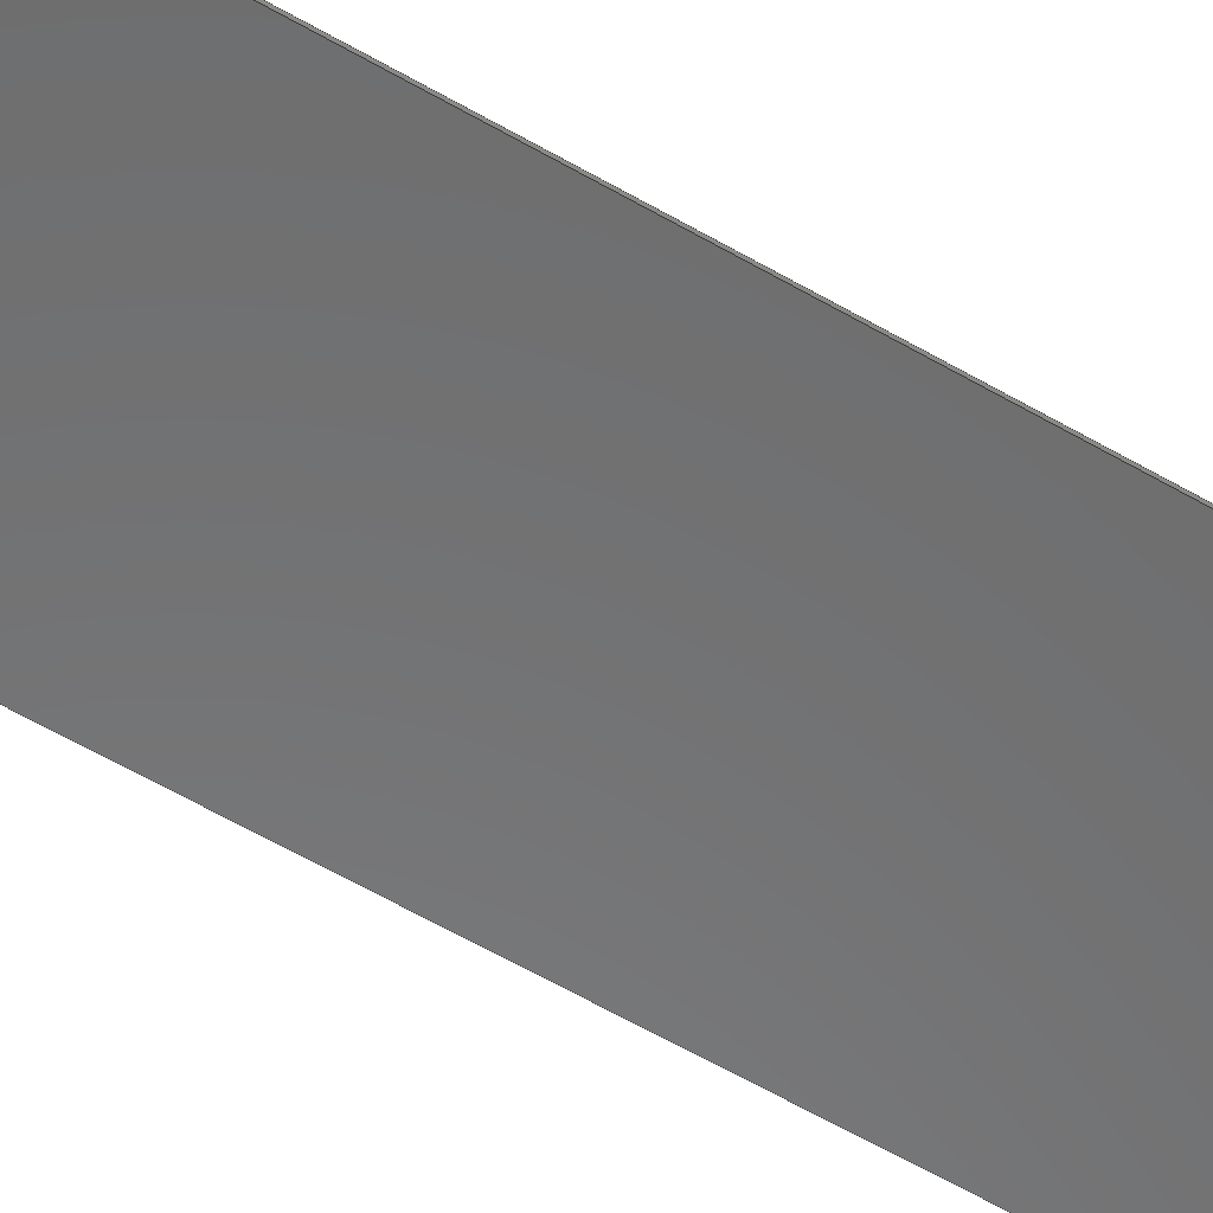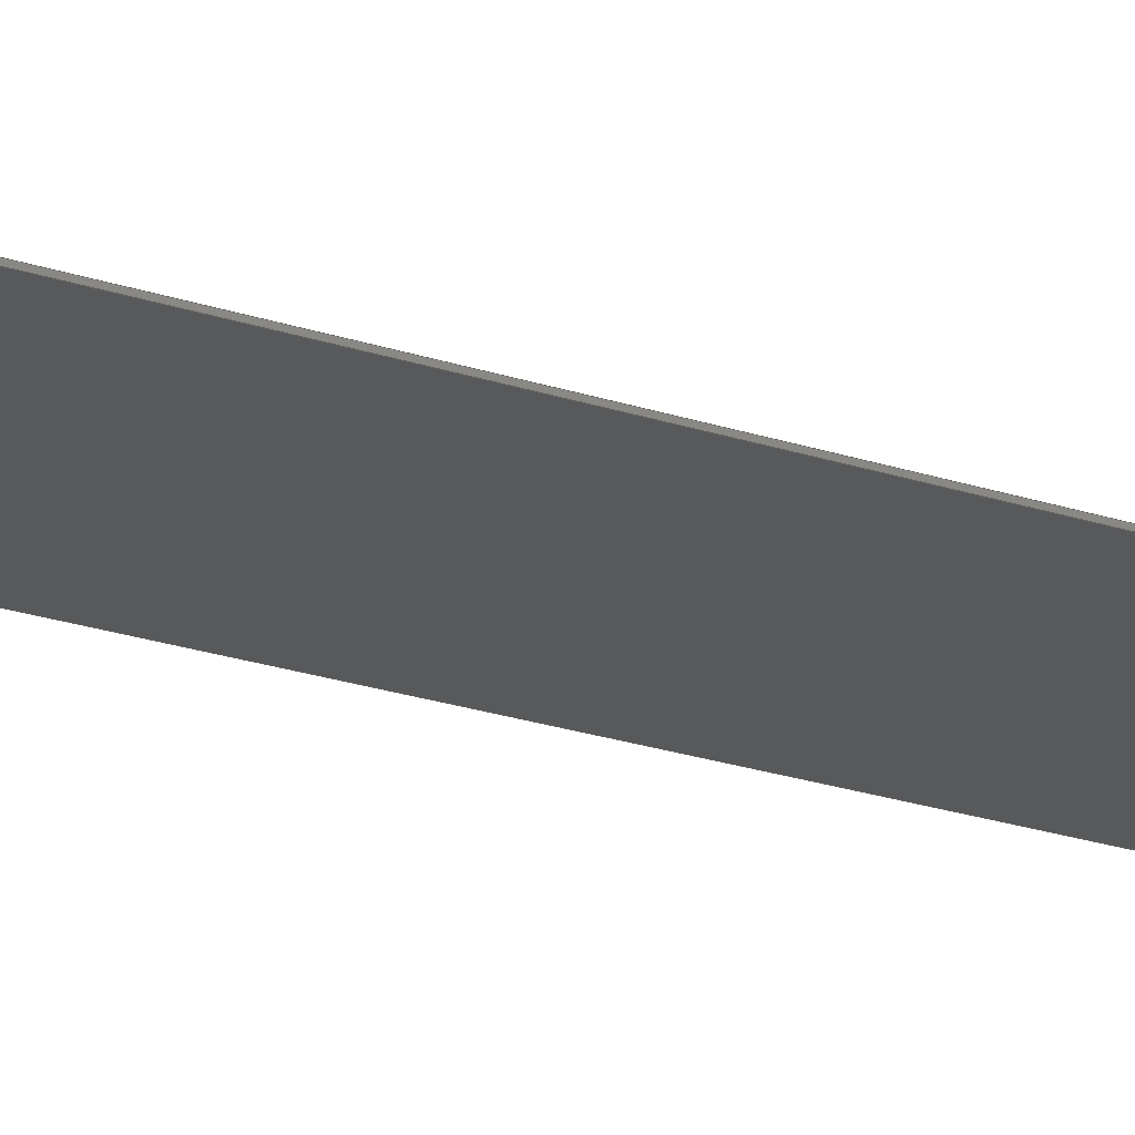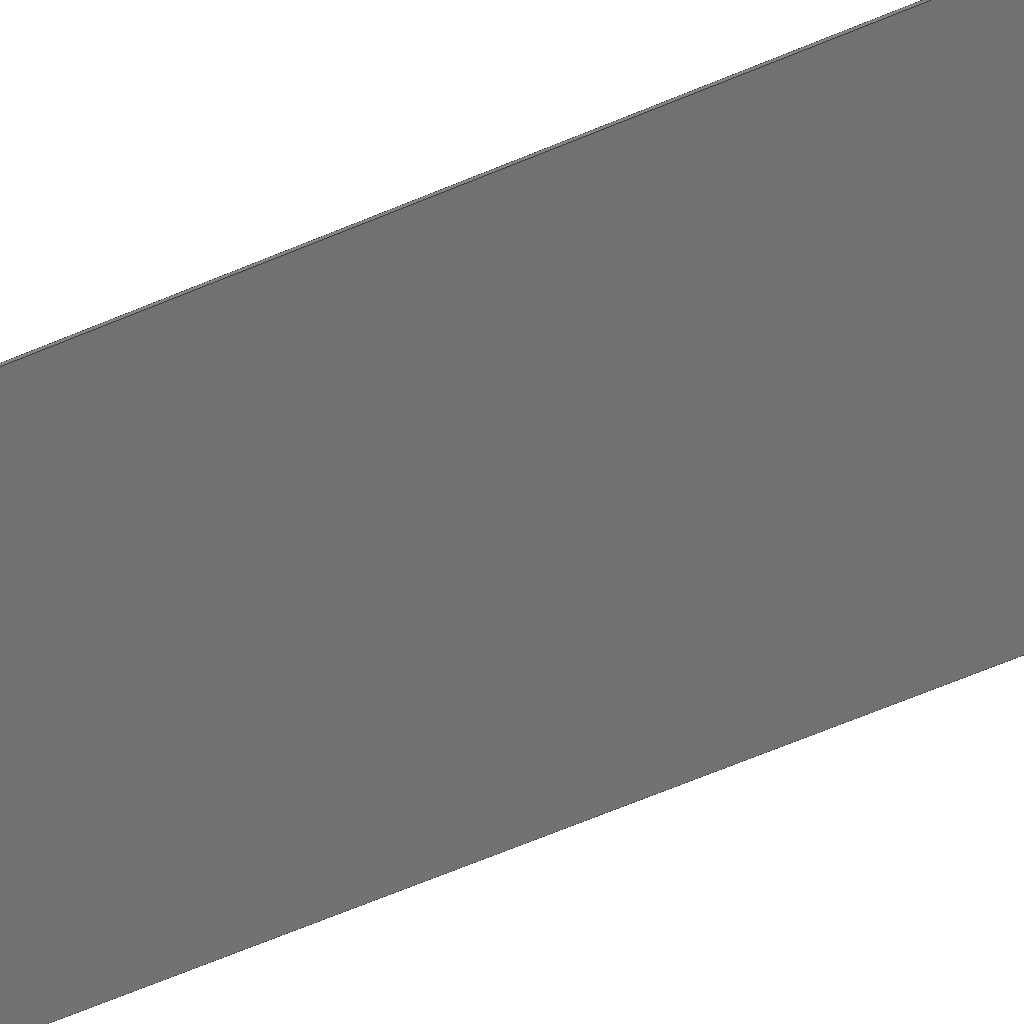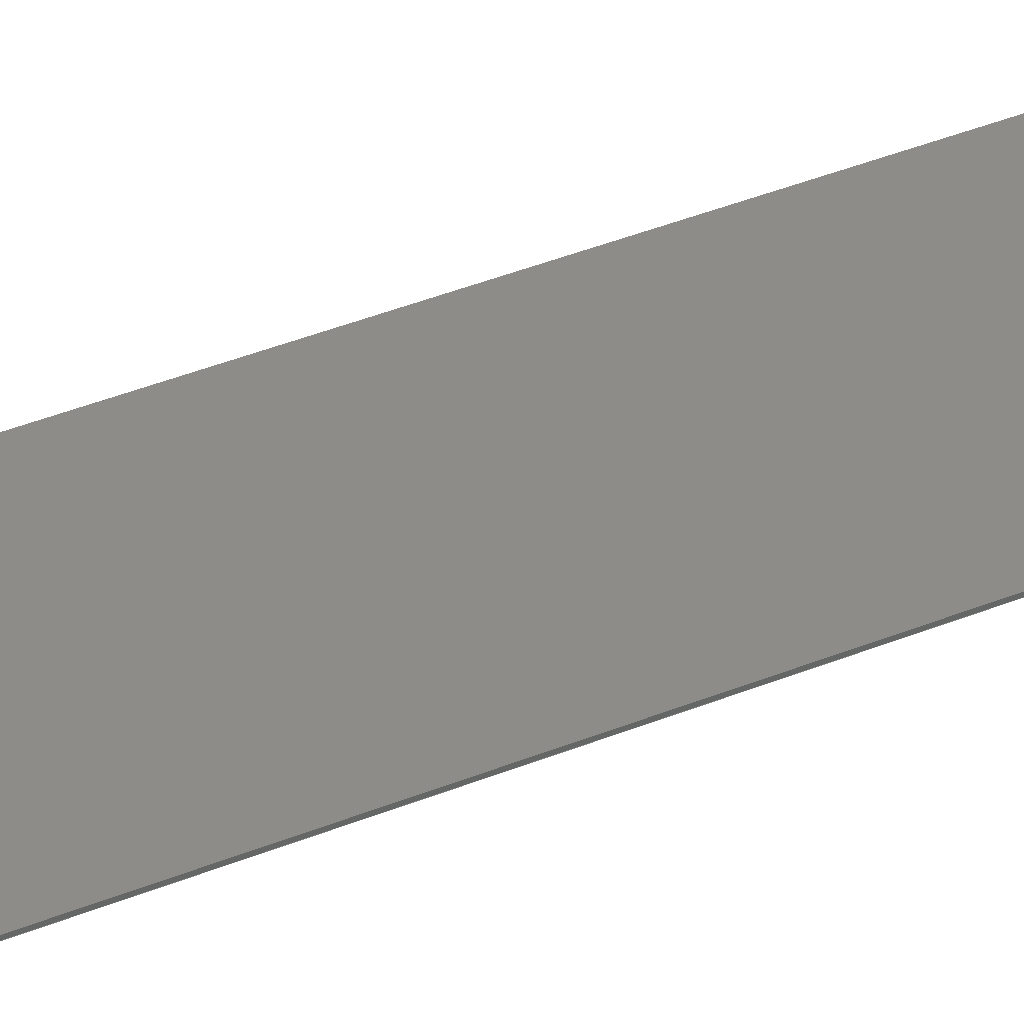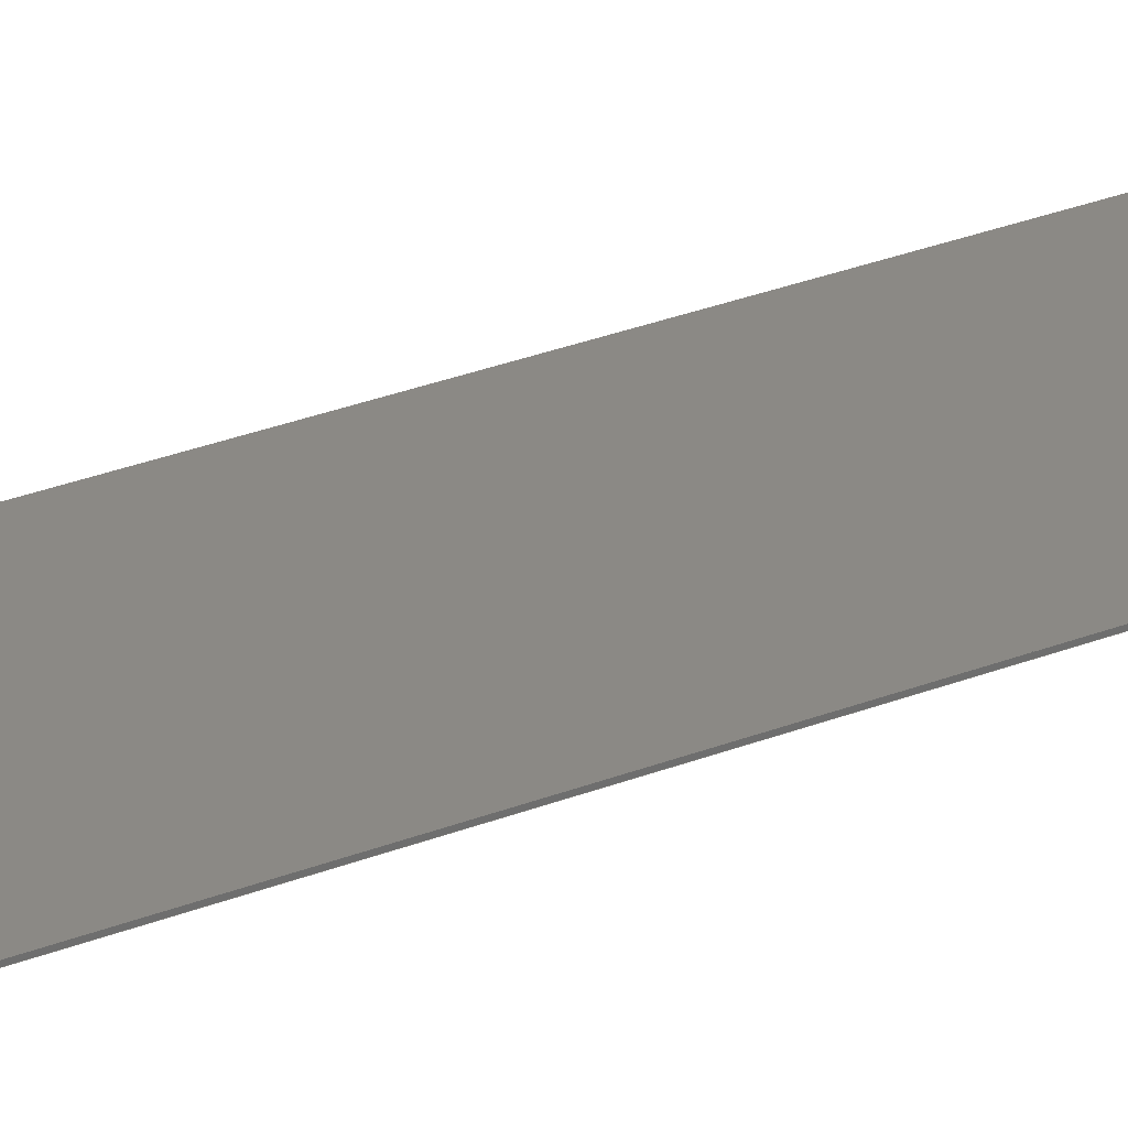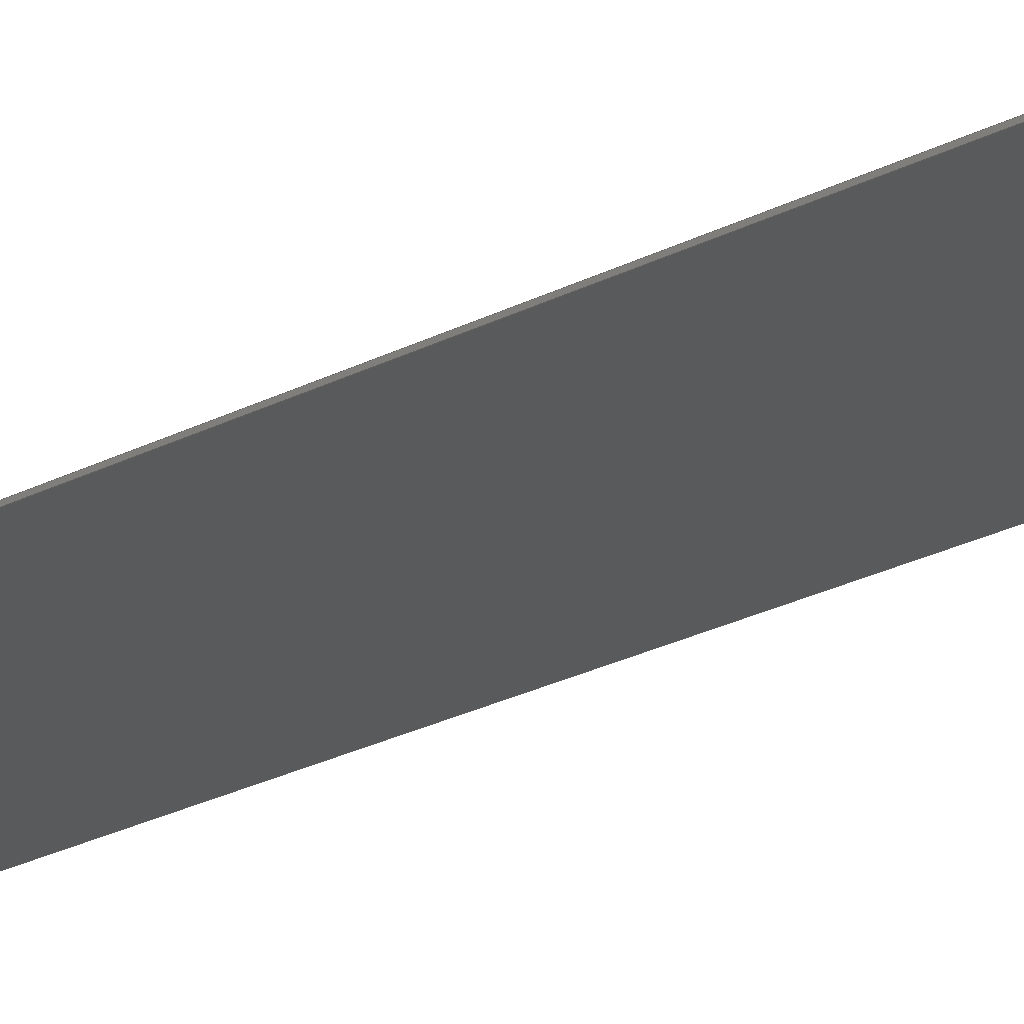
<metadata>
{"format":"step","ext":"step","renderer":"f3d","projection":"perspective","resolution":1024,"background":"white","views":[{"elev":-57.1,"azim":-121.6,"up":"+Z"},{"elev":-21.0,"azim":-122.0,"up":"+Z"},{"elev":-63.0,"azim":-66.6,"up":"+Z"},{"elev":38.0,"azim":-117.7,"up":"+Z"},{"elev":29.7,"azim":-120.0,"up":"+Z"},{"elev":-24.1,"azim":131.2,"up":"+Z"}]}
</metadata>
<code>
ISO-10303-21;
DATA;
#1=MECHANICAL_DESIGN_GEOMETRIC_PRESENTATION_REPRESENTATION(' ',(#7,#8,#9,#10,#11,#12,#13),#6);
#2=PRODUCT_DEFINITION_CONTEXT('',#14,'design');
#3=APPLICATION_PROTOCOL_DEFINITION('INTERNATIONAL STANDARD','automotive_design',1994,#14);
#4=PRODUCT_CATEGORY_RELATIONSHIP('NONE','NONE',#15,#16);
#5=SHAPE_DEFINITION_REPRESENTATION(#17,#18);
#6= (GEOMETRIC_REPRESENTATION_CONTEXT(3)GLOBAL_UNCERTAINTY_ASSIGNED_CONTEXT((#19))GLOBAL_UNIT_ASSIGNED_CONTEXT((#20,#21,#22))REPRESENTATION_CONTEXT('NONE','WORKSPACE'));
#7=STYLED_ITEM('',(#23),#24);
#8=STYLED_ITEM('',(#25),#26);
#9=STYLED_ITEM('',(#27),#28);
#10=STYLED_ITEM('',(#29),#30);
#11=STYLED_ITEM('',(#31),#32);
#12=STYLED_ITEM('',(#33),#34);
#13=STYLED_ITEM('',(#35),#36);
#14=APPLICATION_CONTEXT(' ');
#15=PRODUCT_CATEGORY('part','NONE');
#16=PRODUCT_RELATED_PRODUCT_CATEGORY('detail',' ',(#37));
#17=PRODUCT_DEFINITION_SHAPE('NONE','NONE',#38);
#18=ADVANCED_BREP_SHAPE_REPRESENTATION('item_0047308_Blech Al 2mm_L=1100_B=180_1',(#36,#39),#6);
#19=UNCERTAINTY_MEASURE_WITH_UNIT(LENGTH_MEASURE(1e-06),#20,'','');
#20= (CONVERSION_BASED_UNIT('MILLIMETRE',#40)LENGTH_UNIT()NAMED_UNIT(#41));
#21= (NAMED_UNIT(#42)PLANE_ANGLE_UNIT()SI_UNIT($,.RADIAN.));
#22= (NAMED_UNIT(#42)SOLID_ANGLE_UNIT()SI_UNIT($,.STERADIAN.));
#23=PRESENTATION_STYLE_ASSIGNMENT((#43));
#24=ADVANCED_FACE('',(#44),#45,.T.);
#25=PRESENTATION_STYLE_ASSIGNMENT((#46));
#26=ADVANCED_FACE('',(#47),#48,.F.);
#27=PRESENTATION_STYLE_ASSIGNMENT((#49));
#28=ADVANCED_FACE('',(#50),#51,.F.);
#29=PRESENTATION_STYLE_ASSIGNMENT((#52));
#30=ADVANCED_FACE('',(#53),#54,.F.);
#31=PRESENTATION_STYLE_ASSIGNMENT((#55));
#32=ADVANCED_FACE('',(#56),#57,.F.);
#33=PRESENTATION_STYLE_ASSIGNMENT((#58));
#34=ADVANCED_FACE('',(#59),#60,.F.);
#35=PRESENTATION_STYLE_ASSIGNMENT((#61));
#36=MANIFOLD_SOLID_BREP('item_0047308_Blech Al 2mm_L=1100_B=180_1',#62);
#37=PRODUCT('item_0047308_Blech Al 2mm_L=1100_B=180_1','item_0047308_Blech Al 2mm_L=1100_B=180_1','PART-item_0047308_Blech Al 2mm_L=1100_B=180_1-DESC',(#63));
#38=PRODUCT_DEFINITION('','NONE',#64,#2);
#39=AXIS2_PLACEMENT_3D('',#65,#66,#67);
#40=LENGTH_MEASURE_WITH_UNIT(LENGTH_MEASURE(1),#68);
#41=DIMENSIONAL_EXPONENTS(1,0,0,0,0,0,0);
#42=DIMENSIONAL_EXPONENTS(0,0,0,0,0,0,0);
#43=SURFACE_STYLE_USAGE(.BOTH.,#69);
#44=FACE_OUTER_BOUND('',#70,.T.);
#45=PLANE('',#71);
#46=SURFACE_STYLE_USAGE(.BOTH.,#72);
#47=FACE_OUTER_BOUND('',#73,.T.);
#48=PLANE('',#74);
#49=SURFACE_STYLE_USAGE(.BOTH.,#75);
#50=FACE_OUTER_BOUND('',#76,.T.);
#51=PLANE('',#77);
#52=SURFACE_STYLE_USAGE(.BOTH.,#78);
#53=FACE_OUTER_BOUND('',#79,.T.);
#54=PLANE('',#80);
#55=SURFACE_STYLE_USAGE(.BOTH.,#81);
#56=FACE_OUTER_BOUND('',#82,.T.);
#57=PLANE('',#83);
#58=SURFACE_STYLE_USAGE(.BOTH.,#84);
#59=FACE_OUTER_BOUND('',#85,.T.);
#60=PLANE('',#86);
#61=SURFACE_STYLE_USAGE(.BOTH.,#87);
#62=CLOSED_SHELL('',(#24,#26,#28,#30,#32,#34));
#63=PRODUCT_CONTEXT('',#14,'mechanical');
#64=PRODUCT_DEFINITION_FORMATION_WITH_SPECIFIED_SOURCE(' ','NONE',#37,.NOT_KNOWN.);
#65=CARTESIAN_POINT('',(0,0,0));
#66=DIRECTION('',(0,0,1));
#67=DIRECTION('',(1,0,0));
#68= (NAMED_UNIT(#41)LENGTH_UNIT()SI_UNIT(.MILLI.,.METRE.));
#69=SURFACE_SIDE_STYLE('',(#88));
#70=EDGE_LOOP('',(#89,#90,#91,#92));
#71=AXIS2_PLACEMENT_3D('',#93,#94,#95);
#72=SURFACE_SIDE_STYLE('',(#96));
#73=EDGE_LOOP('',(#97,#98,#99,#100));
#74=AXIS2_PLACEMENT_3D('',#101,#102,#103);
#75=SURFACE_SIDE_STYLE('',(#104));
#76=EDGE_LOOP('',(#105,#106,#107,#108));
#77=AXIS2_PLACEMENT_3D('',#109,#110,#111);
#78=SURFACE_SIDE_STYLE('',(#112));
#79=EDGE_LOOP('',(#113,#114,#115,#116));
#80=AXIS2_PLACEMENT_3D('',#117,#118,#119);
#81=SURFACE_SIDE_STYLE('',(#120));
#82=EDGE_LOOP('',(#121,#122,#123,#124));
#83=AXIS2_PLACEMENT_3D('',#125,#126,#127);
#84=SURFACE_SIDE_STYLE('',(#128));
#85=EDGE_LOOP('',(#129,#130,#131,#132));
#86=AXIS2_PLACEMENT_3D('',#133,#134,#135);
#87=SURFACE_SIDE_STYLE('',(#136));
#88=SURFACE_STYLE_FILL_AREA(#137);
#89=ORIENTED_EDGE('',*,*,#138,.T.);
#90=ORIENTED_EDGE('',*,*,#139,.T.);
#91=ORIENTED_EDGE('',*,*,#140,.T.);
#92=ORIENTED_EDGE('',*,*,#141,.T.);
#93=CARTESIAN_POINT('',(0,0,2));
#94=DIRECTION('',(0,0,1));
#95=DIRECTION('',(1,0,0));
#96=SURFACE_STYLE_FILL_AREA(#142);
#97=ORIENTED_EDGE('',*,*,#143,.T.);
#98=ORIENTED_EDGE('',*,*,#144,.T.);
#99=ORIENTED_EDGE('',*,*,#145,.T.);
#100=ORIENTED_EDGE('',*,*,#146,.T.);
#101=CARTESIAN_POINT('',(0,0,0));
#102=DIRECTION('',(0,0,1));
#103=DIRECTION('',(1,0,0));
#104=SURFACE_STYLE_FILL_AREA(#147);
#105=ORIENTED_EDGE('',*,*,#148,.T.);
#106=ORIENTED_EDGE('',*,*,#144,.F.);
#107=ORIENTED_EDGE('',*,*,#149,.F.);
#108=ORIENTED_EDGE('',*,*,#141,.F.);
#109=CARTESIAN_POINT('',(0,-550,1));
#110=DIRECTION('',(0,1,0));
#111=DIRECTION('',(0,0,1));
#112=SURFACE_STYLE_FILL_AREA(#150);
#113=ORIENTED_EDGE('',*,*,#151,.T.);
#114=ORIENTED_EDGE('',*,*,#145,.F.);
#115=ORIENTED_EDGE('',*,*,#148,.F.);
#116=ORIENTED_EDGE('',*,*,#140,.F.);
#117=CARTESIAN_POINT('',(-90,0,1));
#118=DIRECTION('',(1,0,0));
#119=DIRECTION('',(0,0,-1));
#120=SURFACE_STYLE_FILL_AREA(#152);
#121=ORIENTED_EDGE('',*,*,#153,.T.);
#122=ORIENTED_EDGE('',*,*,#146,.F.);
#123=ORIENTED_EDGE('',*,*,#151,.F.);
#124=ORIENTED_EDGE('',*,*,#139,.F.);
#125=CARTESIAN_POINT('',(0,550,1));
#126=DIRECTION('',(0,-1,0));
#127=DIRECTION('',(0,0,-1));
#128=SURFACE_STYLE_FILL_AREA(#154);
#129=ORIENTED_EDGE('',*,*,#149,.T.);
#130=ORIENTED_EDGE('',*,*,#143,.F.);
#131=ORIENTED_EDGE('',*,*,#153,.F.);
#132=ORIENTED_EDGE('',*,*,#138,.F.);
#133=CARTESIAN_POINT('',(90,0,1));
#134=DIRECTION('',(-1,0,0));
#135=DIRECTION('',(0,0,1));
#136=SURFACE_STYLE_FILL_AREA(#155);
#137=FILL_AREA_STYLE('',(#156));
#138=EDGE_CURVE('',#157,#158,#159,.T.);
#139=EDGE_CURVE('',#158,#160,#161,.T.);
#140=EDGE_CURVE('',#160,#162,#163,.T.);
#141=EDGE_CURVE('',#162,#157,#164,.T.);
#142=FILL_AREA_STYLE('',(#165));
#143=EDGE_CURVE('',#166,#167,#168,.T.);
#144=EDGE_CURVE('',#167,#169,#170,.T.);
#145=EDGE_CURVE('',#169,#171,#172,.T.);
#146=EDGE_CURVE('',#171,#166,#173,.T.);
#147=FILL_AREA_STYLE('',(#174));
#148=EDGE_CURVE('',#162,#169,#175,.T.);
#149=EDGE_CURVE('',#157,#167,#176,.T.);
#150=FILL_AREA_STYLE('',(#177));
#151=EDGE_CURVE('',#160,#171,#178,.T.);
#152=FILL_AREA_STYLE('',(#179));
#153=EDGE_CURVE('',#158,#166,#180,.T.);
#154=FILL_AREA_STYLE('',(#181));
#155=FILL_AREA_STYLE('',(#182));
#156=FILL_AREA_STYLE_COLOUR('',#183);
#157=VERTEX_POINT('',#184);
#158=VERTEX_POINT('',#185);
#159=LINE('',#186,#187);
#160=VERTEX_POINT('',#188);
#161=LINE('',#189,#190);
#162=VERTEX_POINT('',#191);
#163=LINE('',#192,#193);
#164=LINE('',#194,#195);
#165=FILL_AREA_STYLE_COLOUR('',#196);
#166=VERTEX_POINT('',#197);
#167=VERTEX_POINT('',#198);
#168=LINE('',#199,#200);
#169=VERTEX_POINT('',#201);
#170=LINE('',#202,#203);
#171=VERTEX_POINT('',#204);
#172=LINE('',#205,#206);
#173=LINE('',#207,#208);
#174=FILL_AREA_STYLE_COLOUR('',#209);
#175=LINE('',#210,#211);
#176=LINE('',#212,#213);
#177=FILL_AREA_STYLE_COLOUR('',#214);
#178=LINE('',#215,#216);
#179=FILL_AREA_STYLE_COLOUR('',#217);
#180=LINE('',#218,#219);
#181=FILL_AREA_STYLE_COLOUR('',#220);
#182=FILL_AREA_STYLE_COLOUR('',#221);
#183=COLOUR_RGB('',0.851,0.8392,0.8588);
#184=CARTESIAN_POINT('',(90,-550,2));
#185=CARTESIAN_POINT('',(90,550,2));
#186=CARTESIAN_POINT('',(90,0,2));
#187=VECTOR('',#222,1);
#188=CARTESIAN_POINT('',(-90,550,2));
#189=CARTESIAN_POINT('',(0,550,2));
#190=VECTOR('',#223,1);
#191=CARTESIAN_POINT('',(-90,-550,2));
#192=CARTESIAN_POINT('',(-90,0,2));
#193=VECTOR('',#224,1);
#194=CARTESIAN_POINT('',(0,-550,2));
#195=VECTOR('',#225,1);
#196=COLOUR_RGB('',0.851,0.8392,0.8588);
#197=CARTESIAN_POINT('',(90,550,0));
#198=CARTESIAN_POINT('',(90,-550,0));
#199=CARTESIAN_POINT('',(90,0,0));
#200=VECTOR('',#226,1);
#201=CARTESIAN_POINT('',(-90,-550,0));
#202=CARTESIAN_POINT('',(0,-550,0));
#203=VECTOR('',#227,1);
#204=CARTESIAN_POINT('',(-90,550,0));
#205=CARTESIAN_POINT('',(-90,0,0));
#206=VECTOR('',#228,1);
#207=CARTESIAN_POINT('',(0,550,0));
#208=VECTOR('',#229,1);
#209=COLOUR_RGB('',0.851,0.8392,0.8588);
#210=CARTESIAN_POINT('',(-90,-550,1));
#211=VECTOR('',#230,1);
#212=CARTESIAN_POINT('',(90,-550,1));
#213=VECTOR('',#231,1);
#214=COLOUR_RGB('',0.851,0.8392,0.8588);
#215=CARTESIAN_POINT('',(-90,550,1));
#216=VECTOR('',#232,1);
#217=COLOUR_RGB('',0.851,0.8392,0.8588);
#218=CARTESIAN_POINT('',(90,550,1));
#219=VECTOR('',#233,1);
#220=COLOUR_RGB('',0.851,0.8392,0.8588);
#221=COLOUR_RGB('',0.851,0.8392,0.8588);
#222=DIRECTION('',(0,1,0));
#223=DIRECTION('',(-1,0,0));
#224=DIRECTION('',(0,-1,0));
#225=DIRECTION('',(1,0,0));
#226=DIRECTION('',(0,-1,0));
#227=DIRECTION('',(-1,0,0));
#228=DIRECTION('',(0,1,0));
#229=DIRECTION('',(1,0,0));
#230=DIRECTION('',(0,0,-1));
#231=DIRECTION('',(0,0,-1));
#232=DIRECTION('',(0,0,-1));
#233=DIRECTION('',(0,0,-1));
ENDSEC;
END-ISO-10303-21;

</code>
